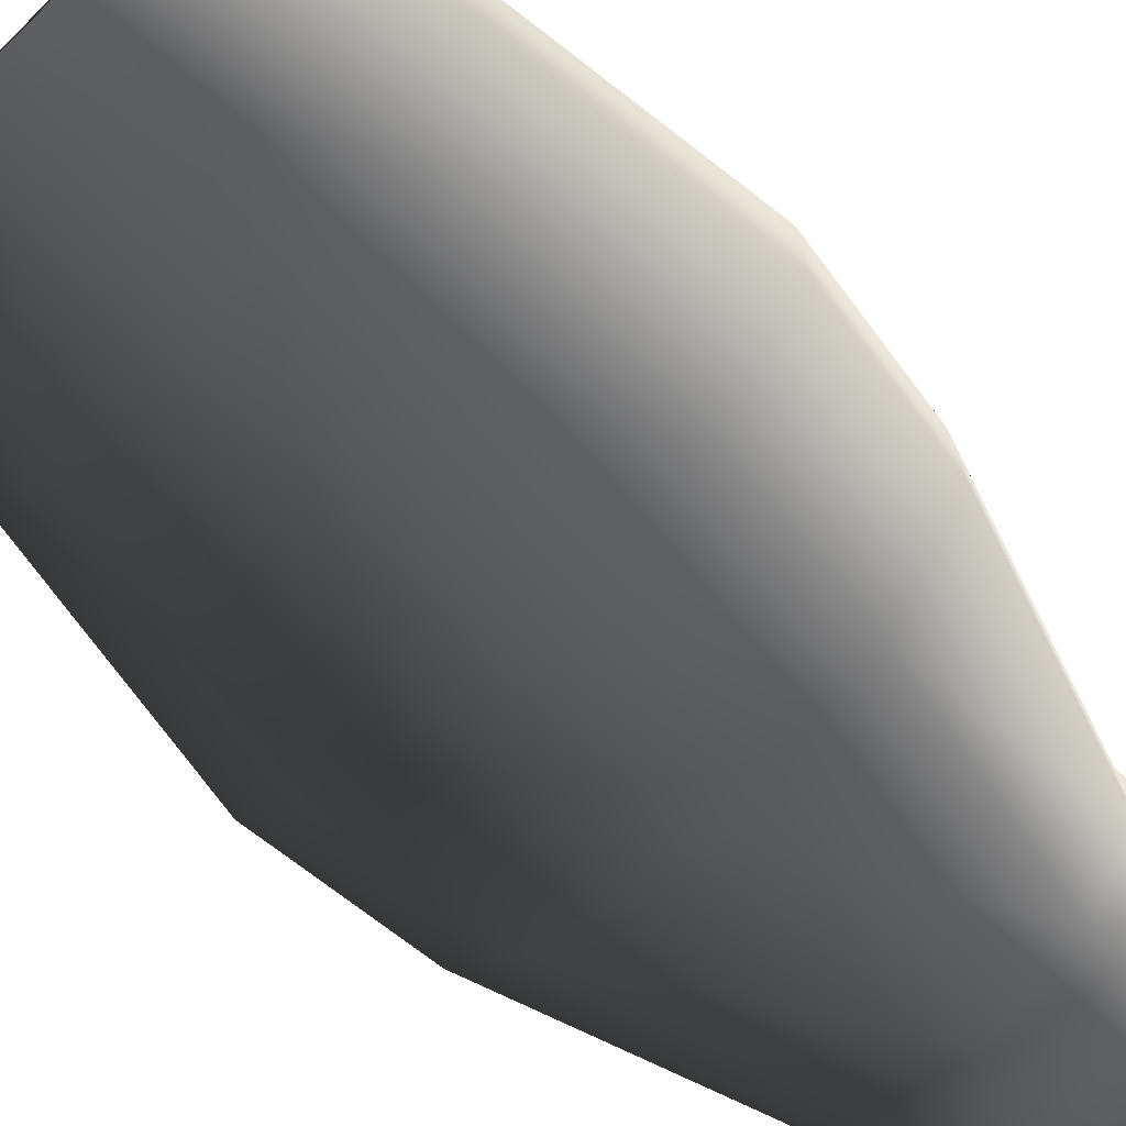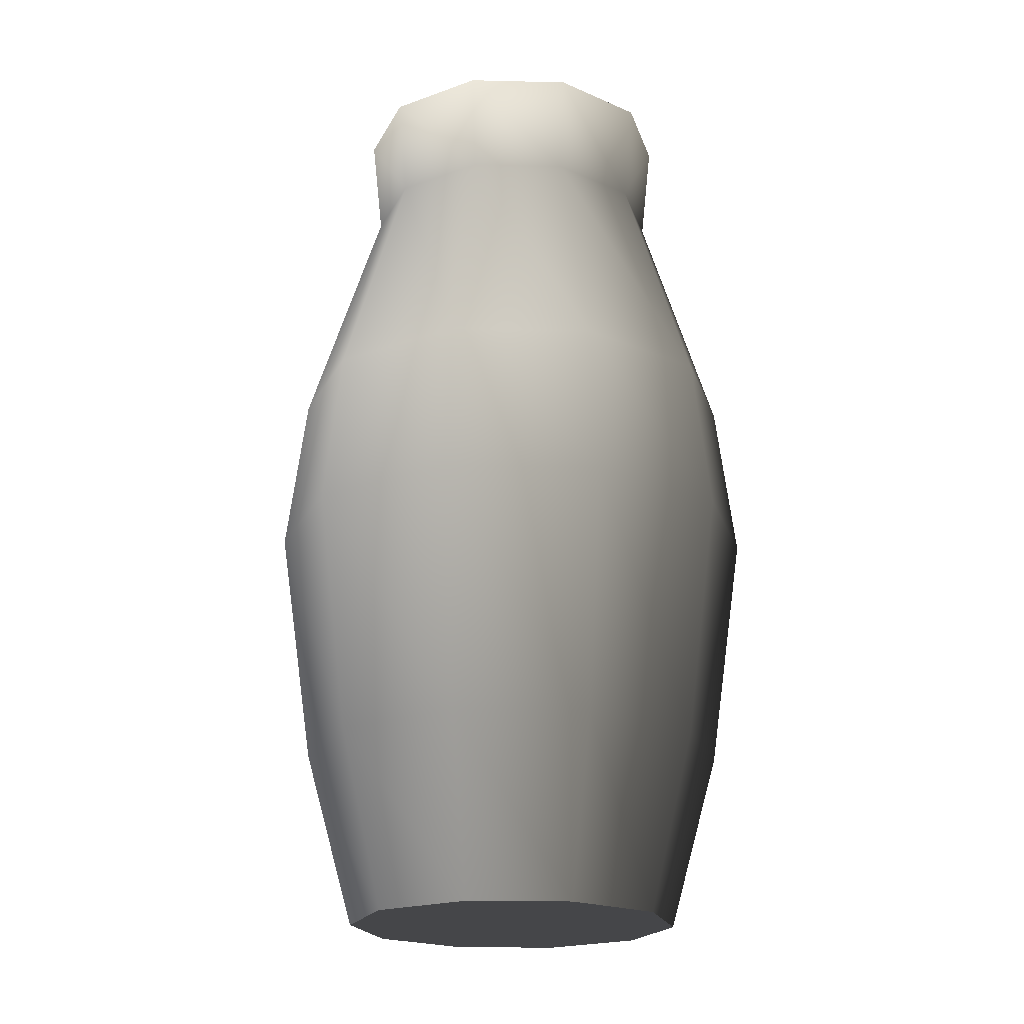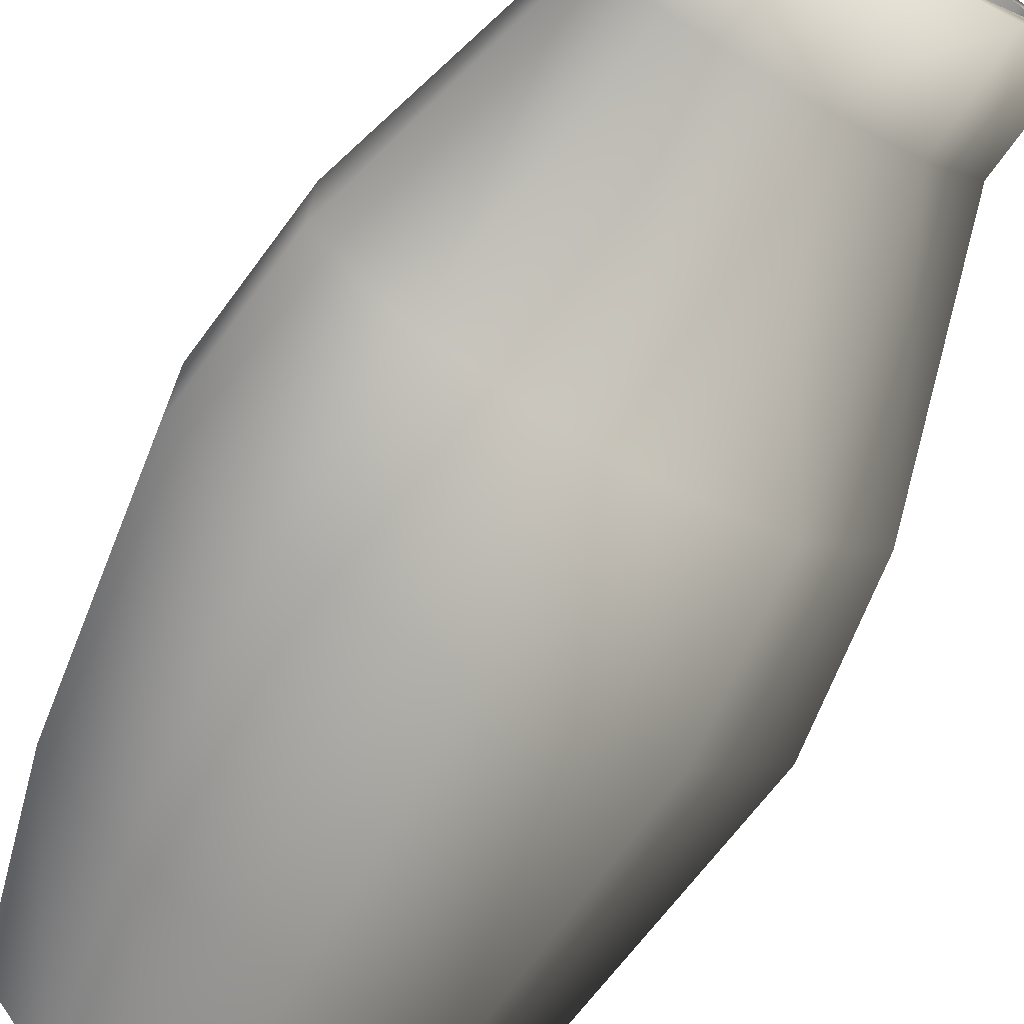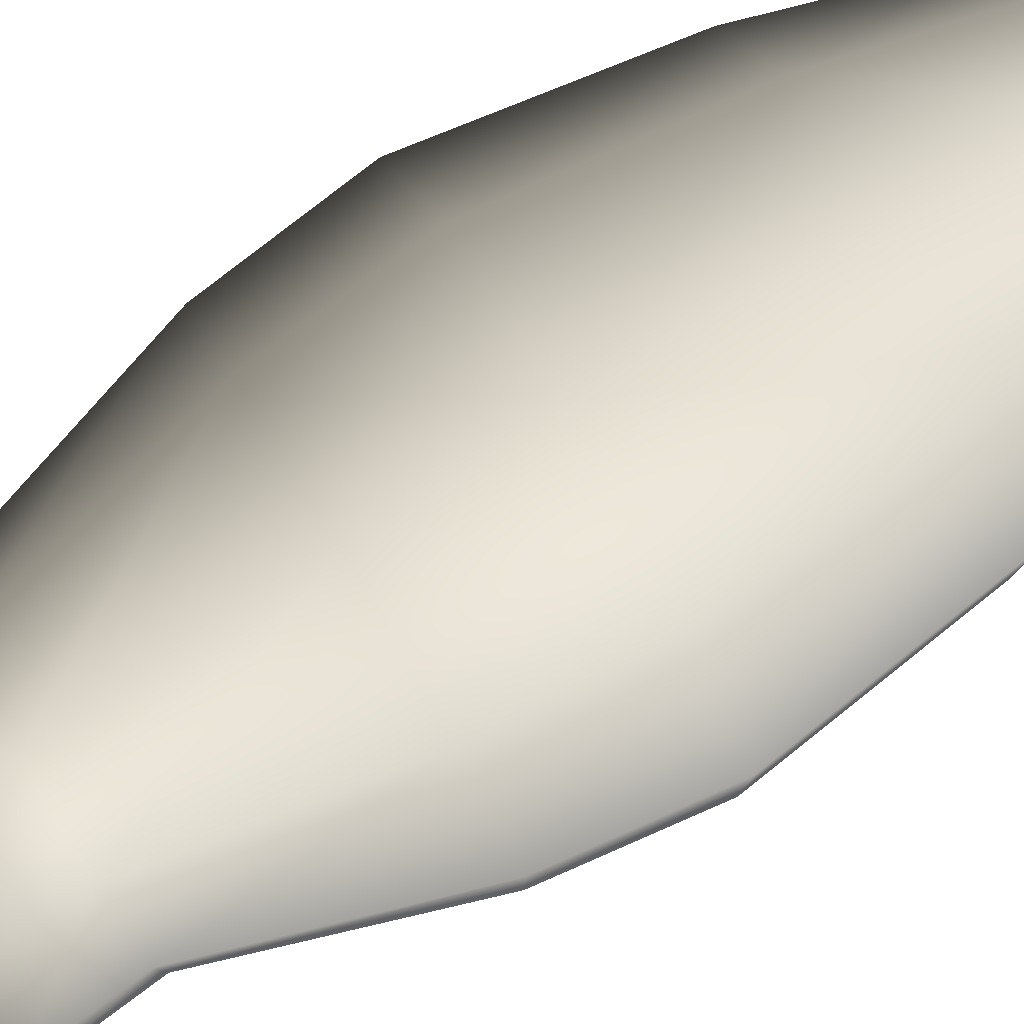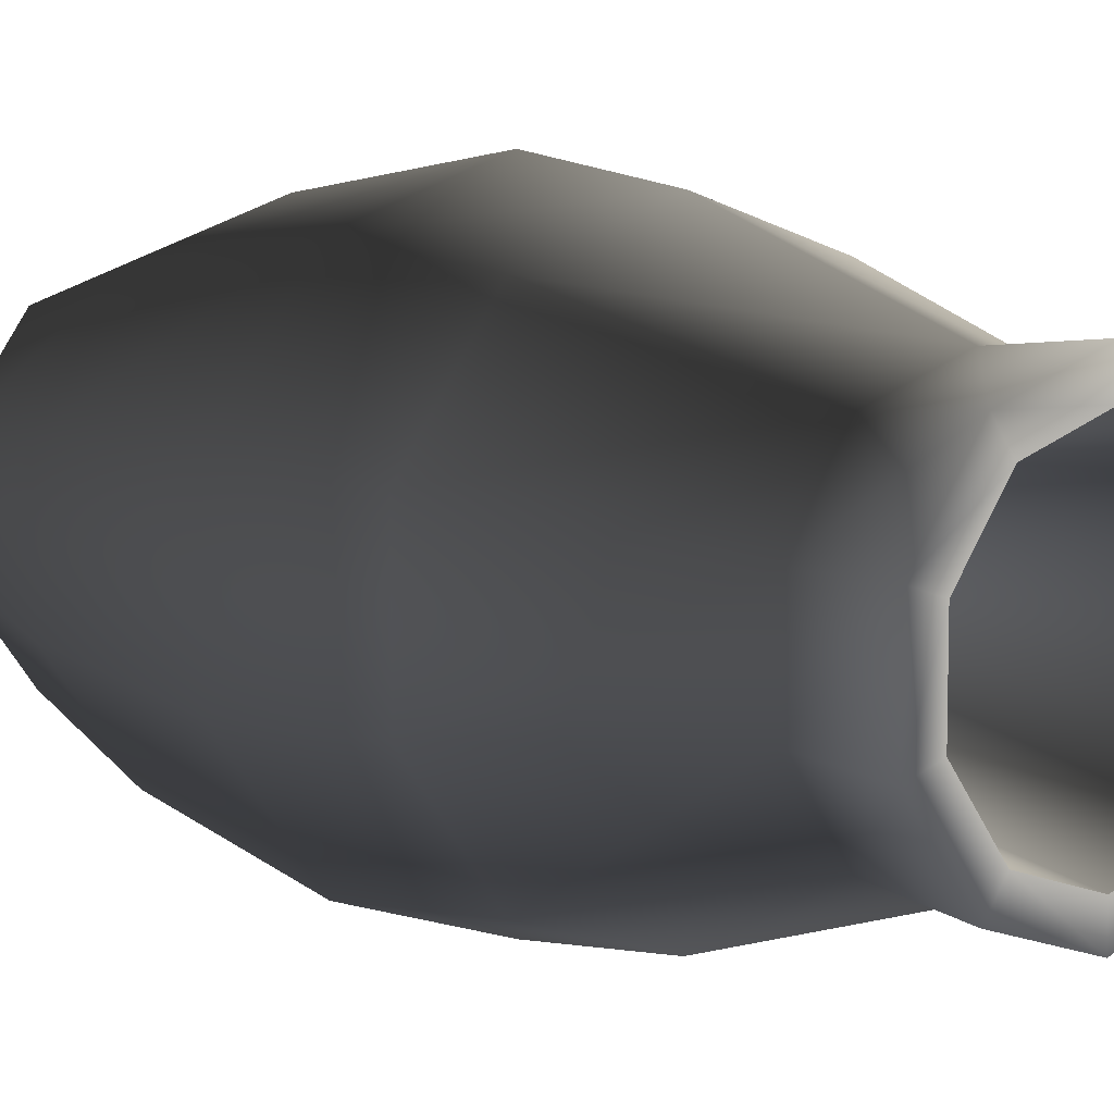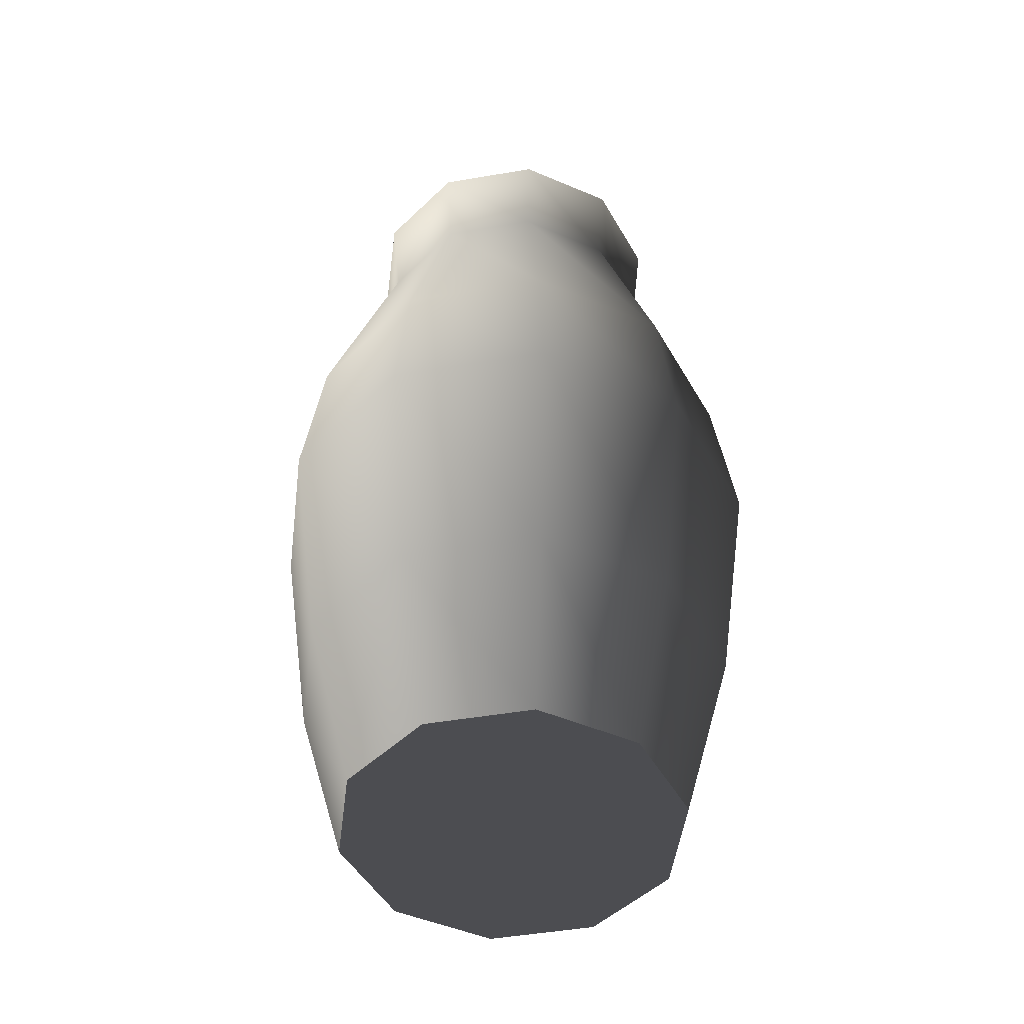
<metadata>
{"format":"obj","ext":"obj","renderer":"f3d","projection":"perspective","resolution":1024,"background":"white","views":[{"elev":-73.0,"azim":-135.7,"up":"+Y"},{"elev":-20.2,"azim":-56.5,"up":"+Z"},{"elev":-72.9,"azim":-29.6,"up":"+Y"},{"elev":80.0,"azim":59.4,"up":"+Y"},{"elev":8.1,"azim":-39.6,"up":"+Y"},{"elev":-48.9,"azim":-115.3,"up":"+Z"}]}
</metadata>
<code>
v -0.1906 0.06194 0.3308
v -0.1178 0.1622 0.3308
v -0.1082 0.1489 0.458
v -0.1751 0.05688 0.458
v 1.135e-07 0.1841 0.458
v -3.487e-07 0.2004 0.3308
v 0.1082 0.1489 0.458
v 0.1178 0.1622 0.3308
v 0.1751 0.05688 0.458
v 0.1906 0.06194 0.3308
v 0.1751 -0.05688 0.458
v 0.1906 -0.06194 0.3308
v -4.613e-07 0.1228 0.6457
v -0.07219 0.09937 0.6457
v 0.07219 0.09937 0.6457
v 0.1168 0.03796 0.6457
v 0.1168 -0.03795 0.6457
v -0.1168 0.03796 0.6457
v 0.1016 0.1399 0.1385
v 0.1644 0.05343 0.1385
v 0.07864 0.1082 -0.002603
v 0.1272 0.04134 -0.002603
v 0.1644 -0.05343 0.1385
v 0.1272 -0.04134 -0.002603
v -2.199e-07 0.1338 -0.002603
v 3.752e-07 0.1729 0.1385
v -0.1016 0.1399 0.1385
v -0.07864 0.1082 -0.002603
v -0.1272 0.04134 -0.002603
v -0.1644 0.05343 0.1385
v -0.1272 0.04134 -0.002603
v 3.484e-07 -3.719e-07 -0.002604
v -0.07864 0.1082 -0.002603
v -2.199e-07 0.1338 -0.002603
v 0.07864 0.1082 -0.002603
v 0.1272 0.04134 -0.002603
v 0.1272 -0.04134 -0.002603
v -0.1248 0.04056 0.727
v -0.07716 0.1062 0.727
v -0.06099 0.08394 0.727
v -0.09867 0.03206 0.727
v 3.132e-07 0.1038 0.727
v -2.719e-07 0.1313 0.727
v 0.06099 0.08394 0.727
v 0.07716 0.1062 0.727
v 0.09868 0.03206 0.727
v 0.1248 0.04056 0.727
v 0.09868 -0.03206 0.727
v 0.1248 -0.04056 0.727
v -0.06099 0.08394 0.727
v -3.889e-07 4.192e-07 0.02808
v -0.09867 0.03206 0.727
v 3.132e-07 0.1038 0.727
v 0.06099 0.08394 0.727
v 0.09868 0.03206 0.727
v 0.09868 -0.03206 0.727
v 0.1906 -0.06194 0.3308
v 0.1178 -0.1622 0.3308
v 0.1082 -0.1489 0.458
v 0.1751 -0.05688 0.458
v 8.251e-08 -0.1841 0.458
v 2.425e-07 -0.2004 0.3308
v -3.29e-07 -0.1228 0.6457
v 0.07219 -0.09936 0.6457
v 0.1168 -0.03795 0.6457
v 0.1644 -0.05343 0.1385
v 0.1016 -0.1399 0.1385
v 0.1272 -0.04134 -0.002603
v 0.07864 -0.1082 -0.002603
v -5.987e-08 -0.1338 -0.002603
v -2.634e-07 -0.1729 0.1385
v 0.07716 -0.1062 0.727
v 0.1248 -0.04056 0.727
v 0.06099 -0.08394 0.727
v 0.09868 -0.03206 0.727
v -3.345e-07 -0.1038 0.727
v 1.29e-07 -0.1313 0.727
v -0.1906 -0.06194 0.3308
v -0.1906 0.06194 0.3308
v -0.1751 0.05688 0.458
v -0.1751 -0.05688 0.458
v -0.1178 -0.1622 0.3308
v -0.1082 -0.1489 0.458
v 2.425e-07 -0.2004 0.3308
v 8.251e-08 -0.1841 0.458
v -0.07219 -0.09936 0.6457
v -3.29e-07 -0.1228 0.6457
v -0.1168 -0.03795 0.6457
v -0.1168 0.03796 0.6457
v -0.1016 -0.1399 0.1385
v -0.1644 -0.05343 0.1385
v -0.07864 -0.1082 -0.002603
v -0.1272 -0.04134 -0.002603
v -0.1644 0.05343 0.1385
v -0.1272 0.04134 -0.002603
v -5.987e-08 -0.1338 -0.002603
v -2.634e-07 -0.1729 0.1385
v -0.1248 0.04056 0.727
v -0.1248 -0.04056 0.727
v -0.09867 0.03206 0.727
v -0.09867 -0.03206 0.727
v -0.07716 -0.1062 0.727
v -0.06099 -0.08394 0.727
v 1.29e-07 -0.1313 0.727
v -3.345e-07 -0.1038 0.727
v 0.1272 -0.04134 -0.002603
v 3.484e-07 -3.719e-07 -0.002604
v 0.07864 -0.1082 -0.002603
v -5.987e-08 -0.1338 -0.002603
v -0.07864 -0.1082 -0.002603
v -0.1272 -0.04134 -0.002603
v -0.1272 0.04134 -0.002603
v 0.06099 -0.08394 0.727
v -3.889e-07 4.192e-07 0.02808
v 0.09868 -0.03206 0.727
v -3.345e-07 -0.1038 0.727
v -0.06099 -0.08394 0.727
v -0.09867 -0.03206 0.727
v -0.09867 0.03206 0.727
g Jug_02_6191_19
f 1 3 2
f 1 4 3
f 2 3 5
f 2 5 6
f 6 5 7
f 6 7 8
f 8 7 9
f 8 9 10
f 10 9 11
f 10 11 12
f 3 13 5
f 3 14 13
f 4 14 3
f 5 15 7
f 5 13 15
f 7 16 9
f 7 15 16
f 9 17 11
f 9 16 17
f 4 18 14
f 19 8 10
f 19 10 20
f 20 10 12
f 20 21 19
f 20 22 21
f 23 22 20
f 20 12 23
f 23 24 22
f 19 21 25
f 19 25 26
f 27 26 25
f 27 25 28
f 27 28 29
f 27 29 30
f 30 2 27
f 30 1 2
f 27 6 26
f 27 2 6
f 26 8 19
f 26 6 8
f 31 33 32
f 33 34 32
f 34 35 32
f 35 36 32
f 36 37 32
f 38 40 39
f 38 41 40
f 39 40 42
f 39 42 43
f 43 42 44
f 43 44 45
f 45 44 46
f 45 46 47
f 47 46 48
f 47 48 49
f 18 38 39
f 18 39 14
f 16 47 49
f 16 49 17
f 15 47 16
f 15 45 47
f 13 45 15
f 13 43 45
f 13 39 43
f 13 14 39
f 50 52 51
f 53 50 51
f 54 53 51
f 55 54 51
f 56 55 51
f 57 59 58
f 57 60 59
f 58 59 61
f 58 61 62
f 59 63 61
f 59 64 63
f 60 64 59
f 60 65 64
f 66 57 58
f 66 58 67
f 67 58 62
f 67 68 66
f 67 69 68
f 67 70 69
f 67 71 70
f 67 62 71
f 65 72 64
f 63 64 72
f 65 73 72
f 73 74 72
f 73 75 74
f 72 74 76
f 72 76 77
f 63 72 77
f 78 80 79
f 78 81 80
f 82 81 78
f 82 83 81
f 84 83 82
f 84 85 83
f 85 86 83
f 85 87 86
f 83 88 81
f 83 86 88
f 81 89 80
f 81 88 89
f 90 82 78
f 90 78 91
f 91 78 79
f 91 92 90
f 91 93 92
f 94 93 91
f 91 79 94
f 94 95 93
f 90 92 96
f 90 96 97
f 97 82 90
f 97 84 82
f 88 98 89
f 88 99 98
f 86 99 88
f 99 100 98
f 99 101 100
f 102 101 99
f 102 103 101
f 104 103 102
f 104 105 103
f 86 102 99
f 87 102 86
f 87 104 102
f 106 108 107
f 108 109 107
f 109 110 107
f 110 111 107
f 111 112 107
f 113 115 114
f 116 113 114
f 117 116 114
f 118 117 114
f 119 118 114

</code>
